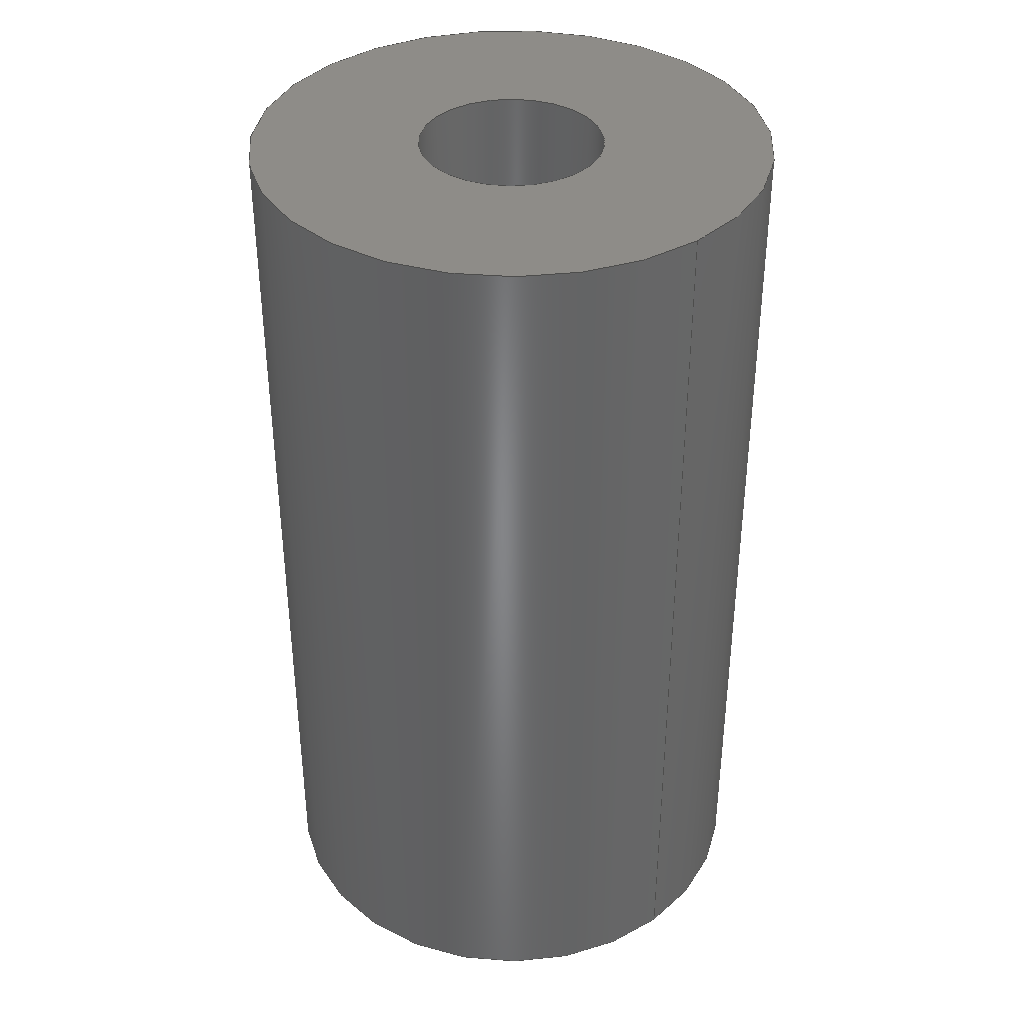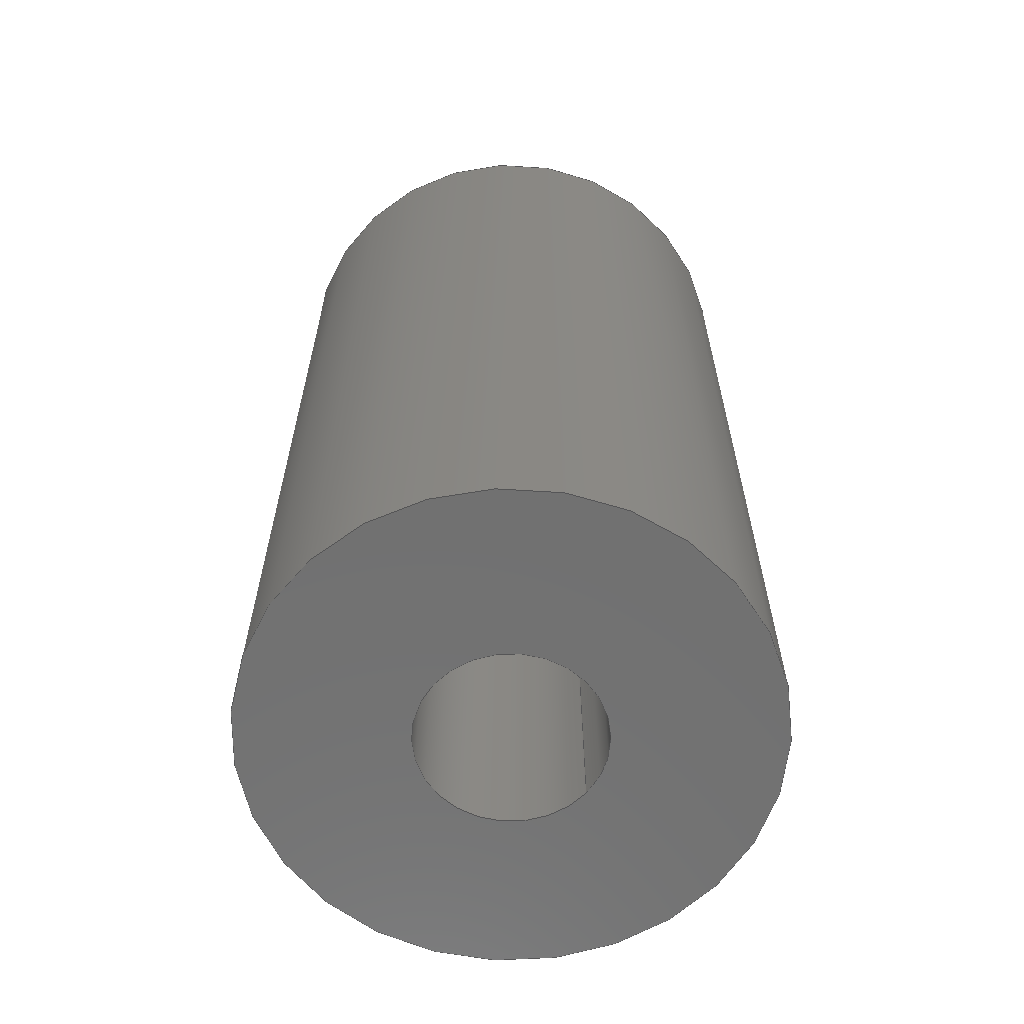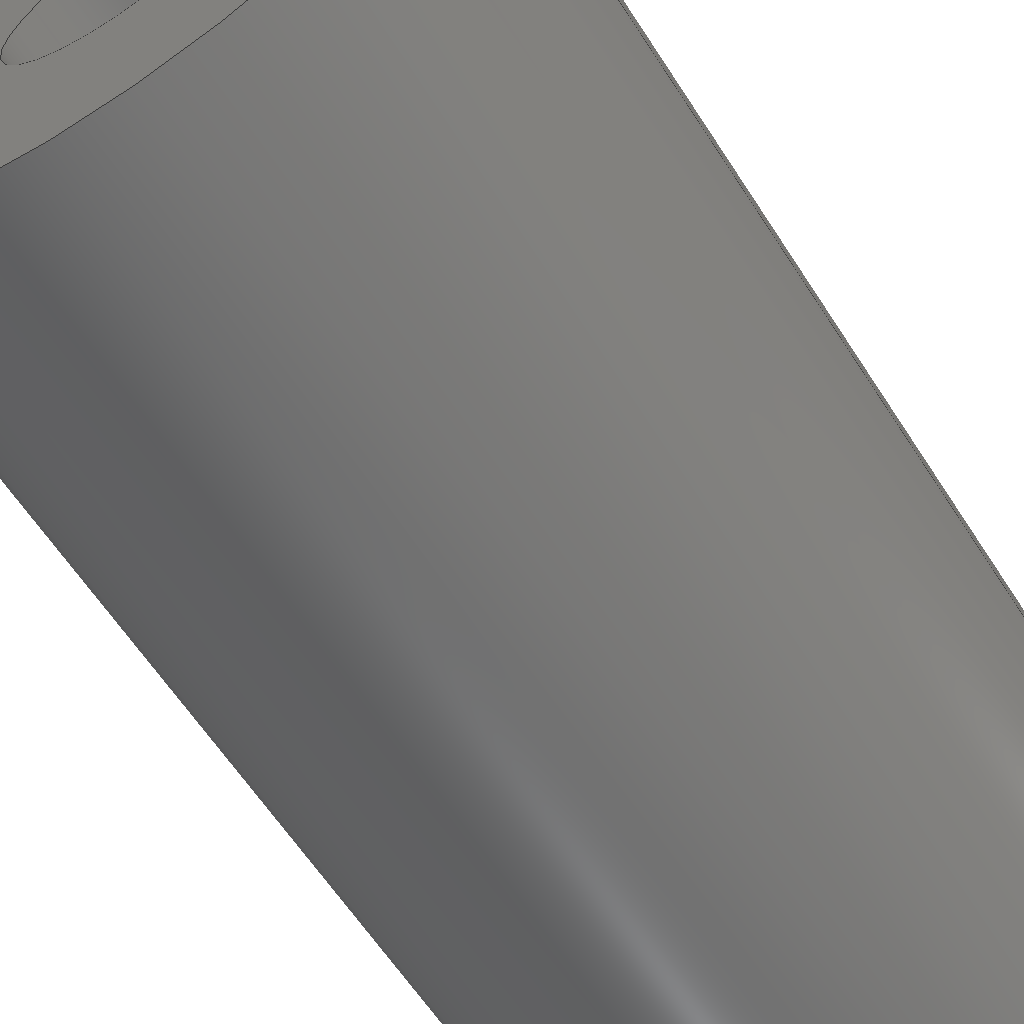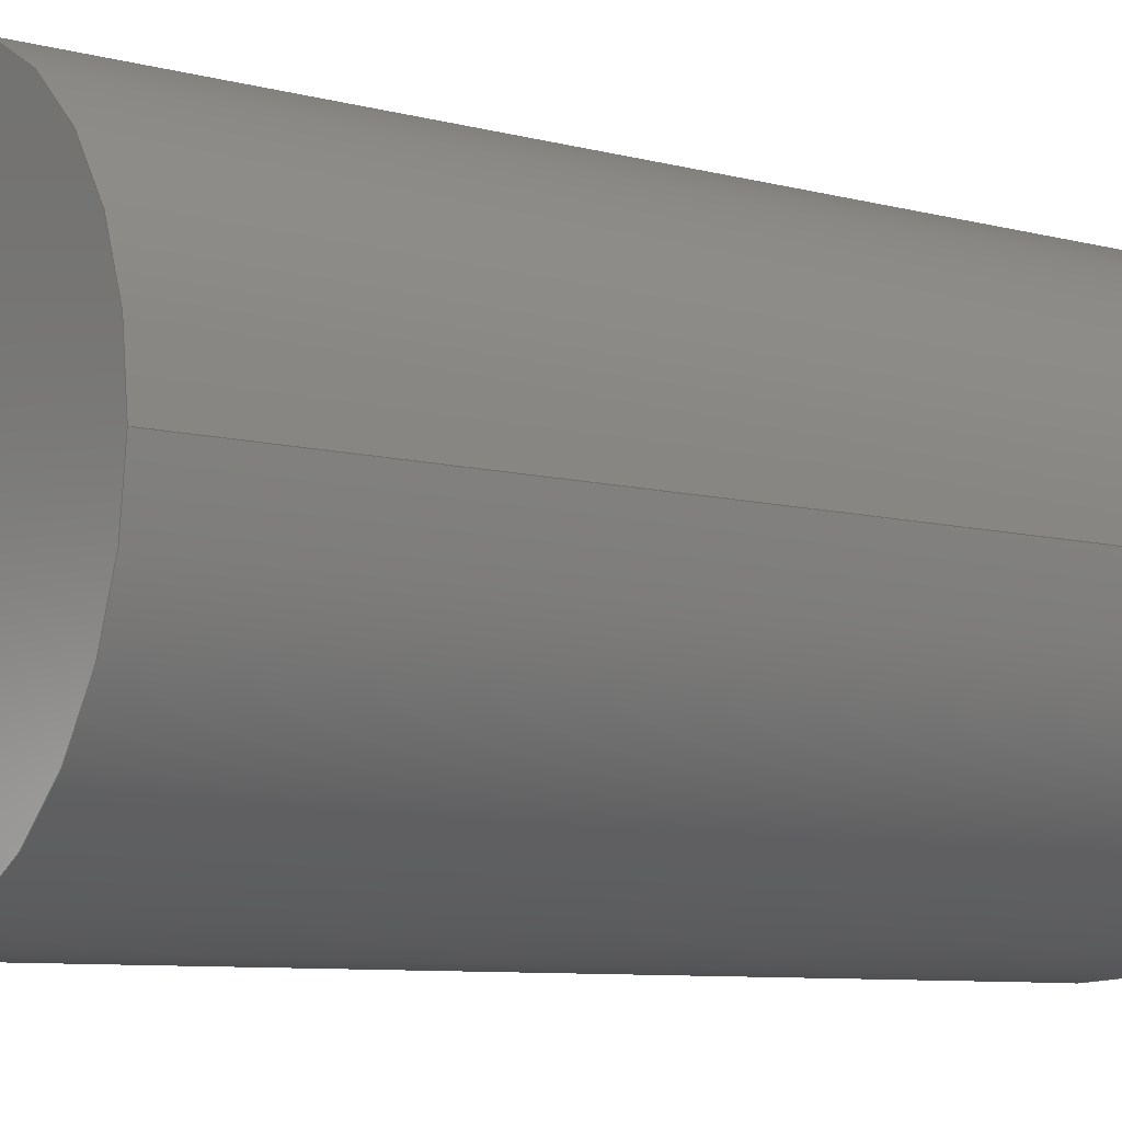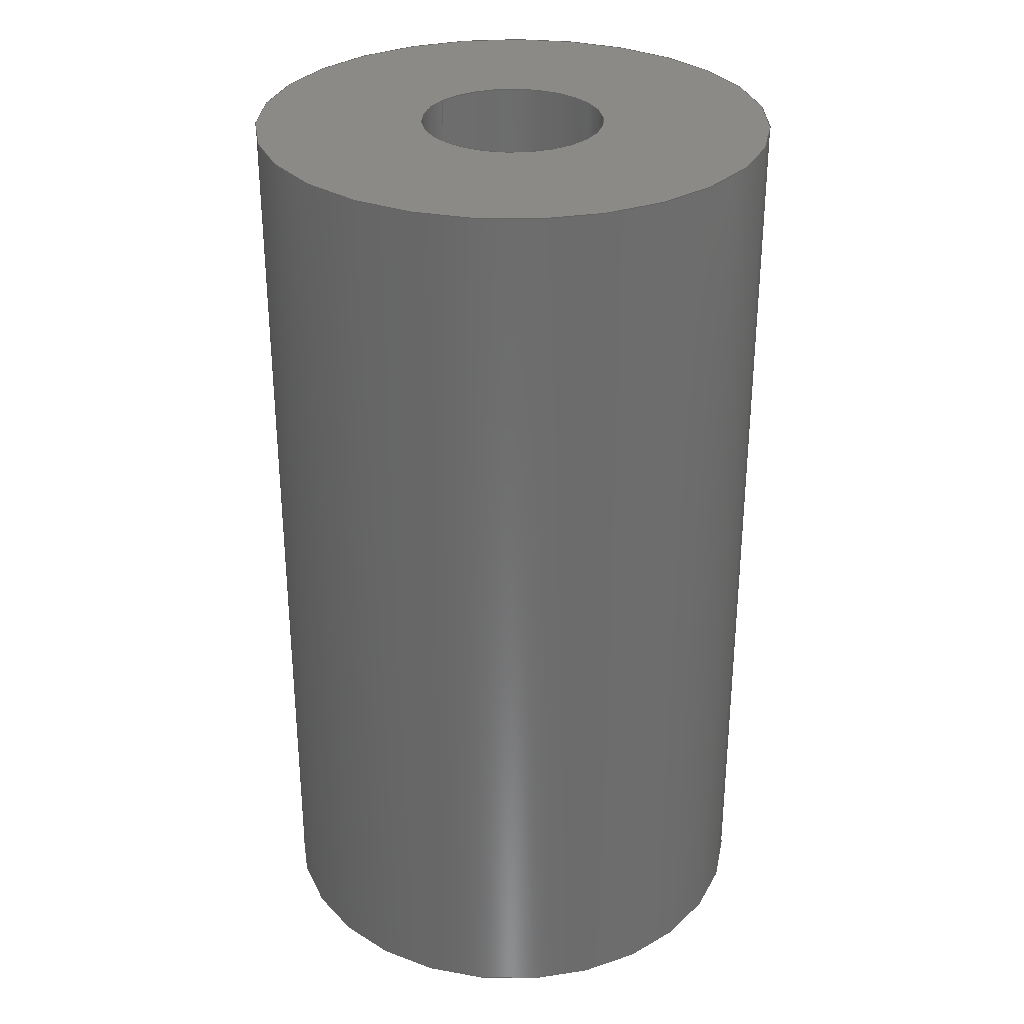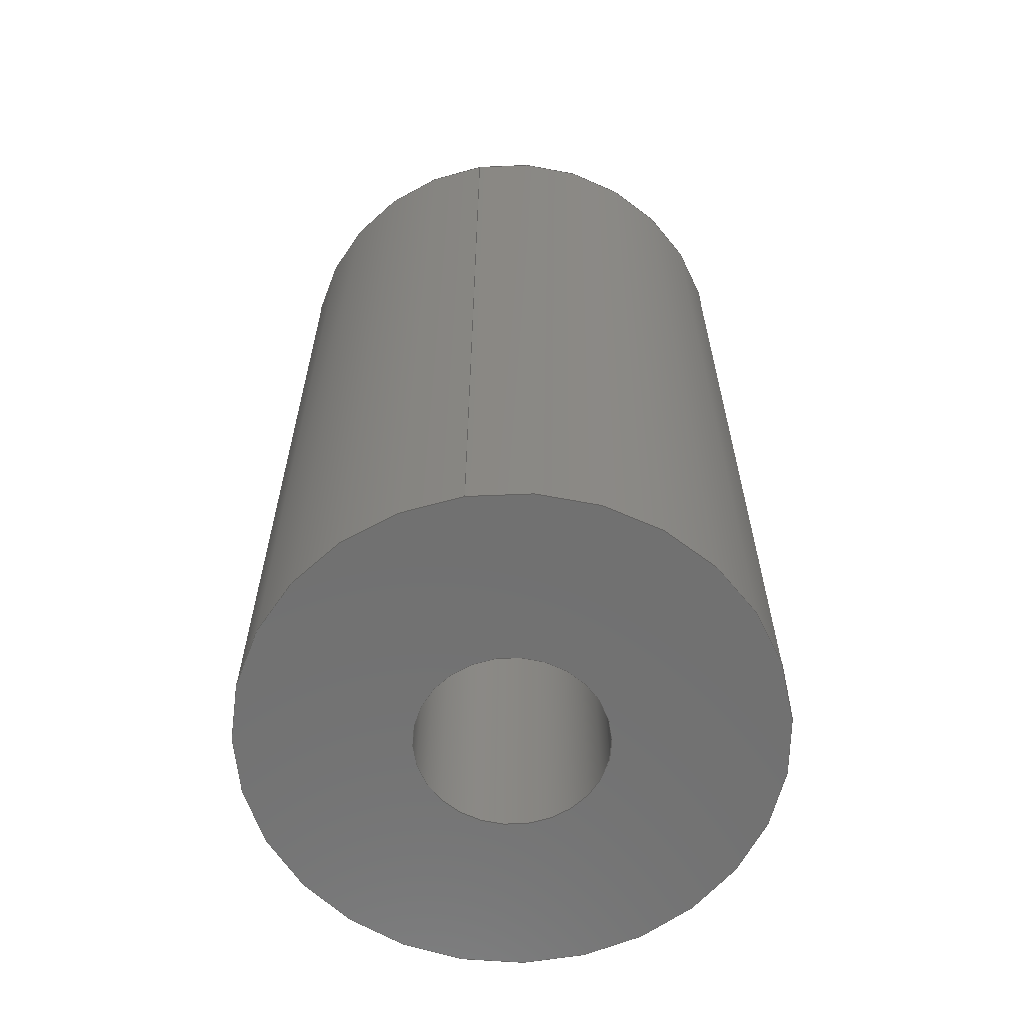
<metadata>
{"format":"step","ext":"step","renderer":"f3d","projection":"perspective","resolution":1024,"background":"white","views":[{"elev":37.6,"azim":-130.9,"up":"+Y"},{"elev":-62.9,"azim":139.7,"up":"+Y"},{"elev":-61.5,"azim":-147.3,"up":"+Z"},{"elev":-8.0,"azim":-126.7,"up":"+Z"},{"elev":30.9,"azim":37.8,"up":"+Y"},{"elev":-62.6,"azim":-80.9,"up":"+Y"}]}
</metadata>
<code>
ISO-10303-21;
DATA;
#1=MECHANICAL_DESIGN_GEOMETRIC_PRESENTATION_REPRESENTATION('',(#10,#8,
#9,#7),#97);
#2=SHAPE_REPRESENTATION_RELATIONSHIP('SRR','None',#106,#3);
#3=ADVANCED_BREP_SHAPE_REPRESENTATION('',(#4),#96);
#4=MANIFOLD_SOLID_BREP('S\X\F3lido1',#53);
#5=PLANE('',#61);
#6=PLANE('',#62);
#7=STYLED_ITEM('',(#116),#50);
#8=STYLED_ITEM('',(#116),#51);
#9=STYLED_ITEM('',(#116),#52);
#10=STYLED_ITEM('',(#115),#4);
#11=FACE_BOUND('',#20,.T.);
#12=FACE_BOUND('',#22,.T.);
#13=FACE_BOUND('',#24,.T.);
#14=FACE_BOUND('',#26,.T.);
#15=FACE_OUTER_BOUND('',#19,.T.);
#16=FACE_OUTER_BOUND('',#21,.T.);
#17=FACE_OUTER_BOUND('',#23,.T.);
#18=FACE_OUTER_BOUND('',#25,.T.);
#19=EDGE_LOOP('',(#39));
#20=EDGE_LOOP('',(#40));
#21=EDGE_LOOP('',(#41));
#22=EDGE_LOOP('',(#42));
#23=EDGE_LOOP('',(#43));
#24=EDGE_LOOP('',(#44));
#25=EDGE_LOOP('',(#45));
#26=EDGE_LOOP('',(#46));
#27=CIRCLE('',#56,2.5);
#28=CIRCLE('',#57,2.5);
#29=CIRCLE('',#59,7);
#30=CIRCLE('',#60,7);
#31=VERTEX_POINT('',#83);
#32=VERTEX_POINT('',#85);
#33=VERTEX_POINT('',#88);
#34=VERTEX_POINT('',#90);
#35=EDGE_CURVE('',#31,#31,#27,.T.);
#36=EDGE_CURVE('',#32,#32,#28,.T.);
#37=EDGE_CURVE('',#33,#33,#29,.T.);
#38=EDGE_CURVE('',#34,#34,#30,.T.);
#39=ORIENTED_EDGE('',*,*,#35,.F.);
#40=ORIENTED_EDGE('',*,*,#36,.F.);
#41=ORIENTED_EDGE('',*,*,#37,.F.);
#42=ORIENTED_EDGE('',*,*,#38,.F.);
#43=ORIENTED_EDGE('',*,*,#38,.T.);
#44=ORIENTED_EDGE('',*,*,#36,.T.);
#45=ORIENTED_EDGE('',*,*,#37,.T.);
#46=ORIENTED_EDGE('',*,*,#35,.T.);
#47=CYLINDRICAL_SURFACE('',#55,2.5);
#48=CYLINDRICAL_SURFACE('',#58,7);
#49=ADVANCED_FACE('',(#15,#11),#47,.F.);
#50=ADVANCED_FACE('',(#16,#12),#48,.T.);
#51=ADVANCED_FACE('',(#17,#13),#5,.F.);
#52=ADVANCED_FACE('',(#18,#14),#6,.T.);
#53=CLOSED_SHELL('',(#49,#50,#51,#52));
#54=AXIS2_PLACEMENT_3D('placement',#81,#63,#64);
#55=AXIS2_PLACEMENT_3D('',#82,#65,#66);
#56=AXIS2_PLACEMENT_3D('',#84,#67,#68);
#57=AXIS2_PLACEMENT_3D('',#86,#69,#70);
#58=AXIS2_PLACEMENT_3D('',#87,#71,#72);
#59=AXIS2_PLACEMENT_3D('',#89,#73,#74);
#60=AXIS2_PLACEMENT_3D('',#91,#75,#76);
#61=AXIS2_PLACEMENT_3D('',#92,#77,#78);
#62=AXIS2_PLACEMENT_3D('',#93,#79,#80);
#63=DIRECTION('axis',(0,0,1));
#64=DIRECTION('refdir',(1,0,0));
#65=DIRECTION('center_axis',(0,1,0));
#66=DIRECTION('ref_axis',(1,0,0));
#67=DIRECTION('center_axis',(0,-1,0));
#68=DIRECTION('ref_axis',(1,0,0));
#69=DIRECTION('center_axis',(0,1,0));
#70=DIRECTION('ref_axis',(1,0,0));
#71=DIRECTION('center_axis',(0,1,0));
#72=DIRECTION('ref_axis',(1,0,0));
#73=DIRECTION('center_axis',(0,1,0));
#74=DIRECTION('ref_axis',(1,0,0));
#75=DIRECTION('center_axis',(0,-1,0));
#76=DIRECTION('ref_axis',(1,0,0));
#77=DIRECTION('center_axis',(0,1,0));
#78=DIRECTION('ref_axis',(0,0,1));
#79=DIRECTION('center_axis',(0,1,0));
#80=DIRECTION('ref_axis',(0,0,1));
#81=CARTESIAN_POINT('',(0,0,0));
#82=CARTESIAN_POINT('Origin',(0,0,0));
#83=CARTESIAN_POINT('',(-2.5,25,3.062e-16));
#84=CARTESIAN_POINT('Origin',(0,25,0));
#85=CARTESIAN_POINT('',(-2.5,0,3.062e-16));
#86=CARTESIAN_POINT('Origin',(0,0,0));
#87=CARTESIAN_POINT('Origin',(0,0,0));
#88=CARTESIAN_POINT('',(-7,25,8.573e-16));
#89=CARTESIAN_POINT('Origin',(0,25,0));
#90=CARTESIAN_POINT('',(-7,0,8.573e-16));
#91=CARTESIAN_POINT('Origin',(0,0,0));
#92=CARTESIAN_POINT('Origin',(3.358e-16,0,1.322e-16));
#93=CARTESIAN_POINT('Origin',(3.358e-16,25,1.322e-16));
#94=UNCERTAINTY_MEASURE_WITH_UNIT(LENGTH_MEASURE(0.01),#98,
'DISTANCE_ACCURACY_VALUE',
'Maximum model space distance between geometric entities at asserted c
onnectivities');
#95=UNCERTAINTY_MEASURE_WITH_UNIT(LENGTH_MEASURE(1e-06),#98,
'DISTANCE_ACCURACY_VALUE',
'Maximum model space distance between geometric entities at asserted c
onnectivities');
#96=(
GEOMETRIC_REPRESENTATION_CONTEXT(3)
GLOBAL_UNCERTAINTY_ASSIGNED_CONTEXT((#94))
GLOBAL_UNIT_ASSIGNED_CONTEXT((#98,#101,#99))
REPRESENTATION_CONTEXT('','3D')
);
#97=(
GEOMETRIC_REPRESENTATION_CONTEXT(3)
GLOBAL_UNCERTAINTY_ASSIGNED_CONTEXT((#95))
GLOBAL_UNIT_ASSIGNED_CONTEXT((#98,#101,#99))
REPRESENTATION_CONTEXT('','3D')
);
#98=(
LENGTH_UNIT()
NAMED_UNIT(*)
SI_UNIT(.MILLI.,.METRE.)
);
#99=(
NAMED_UNIT(*)
SI_UNIT($,.STERADIAN.)
SOLID_ANGLE_UNIT()
);
#100=DIMENSIONAL_EXPONENTS(0,0,0,0,0,0,0);
#101=(
CONVERSION_BASED_UNIT('degree',#103)
NAMED_UNIT(#100)
PLANE_ANGLE_UNIT()
);
#102=(
NAMED_UNIT(*)
PLANE_ANGLE_UNIT()
SI_UNIT($,.RADIAN.)
);
#103=PLANE_ANGLE_MEASURE_WITH_UNIT(PLANE_ANGLE_MEASURE(0.01745),#102);
#104=SHAPE_DEFINITION_REPRESENTATION(#105,#106);
#105=PRODUCT_DEFINITION_SHAPE('',$,#108);
#106=SHAPE_REPRESENTATION('',(#54),#96);
#107=PRODUCT_DEFINITION_CONTEXT('part definition',#112,'design');
#108=PRODUCT_DEFINITION('4-Coupler','4-Coupler',#109,#107);
#109=PRODUCT_DEFINITION_FORMATION('',$,#114);
#110=PRODUCT_RELATED_PRODUCT_CATEGORY('4-Coupler','4-Coupler',(#114));
#111=APPLICATION_PROTOCOL_DEFINITION('international standard',
'automotive_design',2009,#112);
#112=APPLICATION_CONTEXT(
'Core Data for Automotive Mechanical Design Process');
#113=PRODUCT_CONTEXT('part definition',#112,'mechanical');
#114=PRODUCT('4-Coupler','4-Coupler',$,(#113));
#115=PRESENTATION_STYLE_ASSIGNMENT((#117));
#116=PRESENTATION_STYLE_ASSIGNMENT((#118));
#117=SURFACE_STYLE_USAGE(.BOTH.,#119);
#118=SURFACE_STYLE_USAGE(.BOTH.,#120);
#119=SURFACE_SIDE_STYLE('',(#121));
#120=SURFACE_SIDE_STYLE('',(#122));
#121=SURFACE_STYLE_FILL_AREA(#123);
#122=SURFACE_STYLE_FILL_AREA(#124);
#123=FILL_AREA_STYLE('',(#125));
#124=FILL_AREA_STYLE('',(#126));
#125=FILL_AREA_STYLE_COLOUR('',#127);
#126=FILL_AREA_STYLE_COLOUR('',#128);
#127=COLOUR_RGB('',0.749,0.749,0.749);
#128=COLOUR_RGB('',0.1176,0.2784,0.5176);
ENDSEC;
END-ISO-10303-21;

</code>
